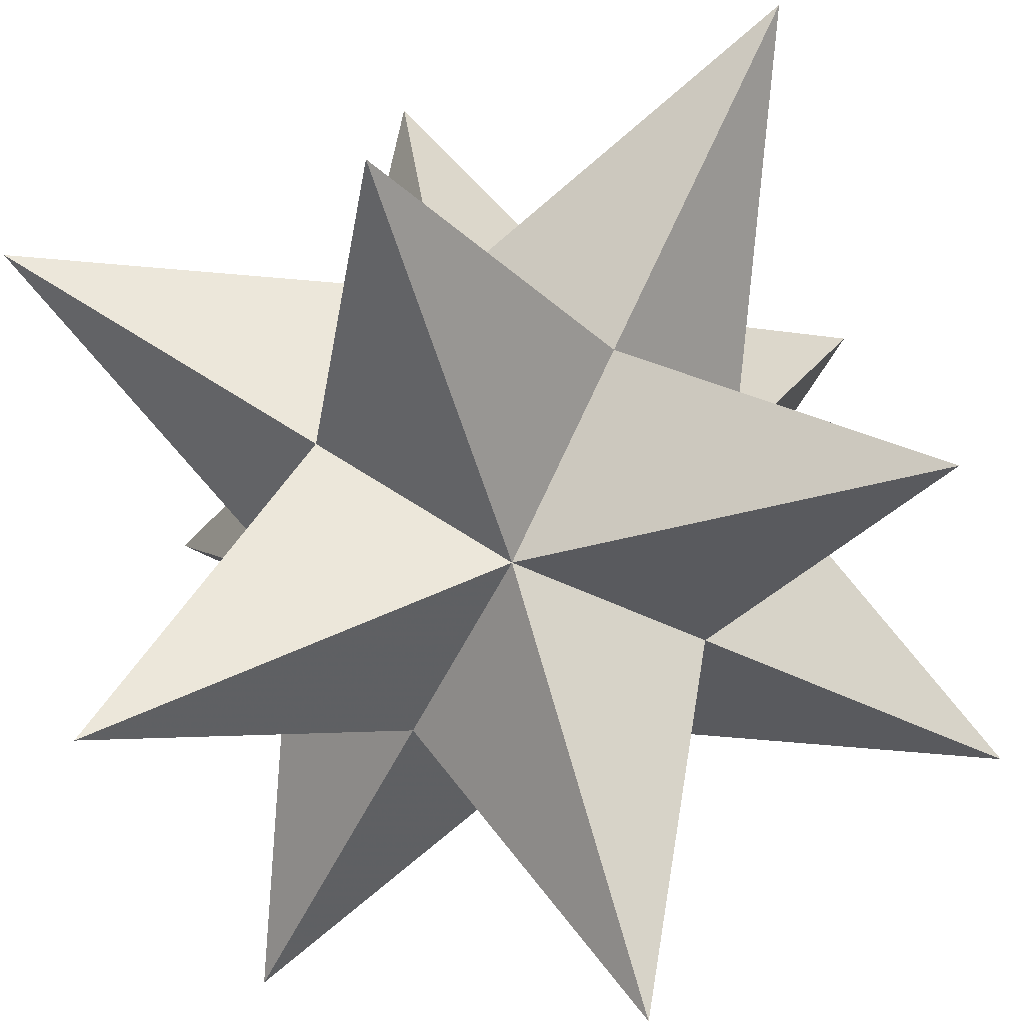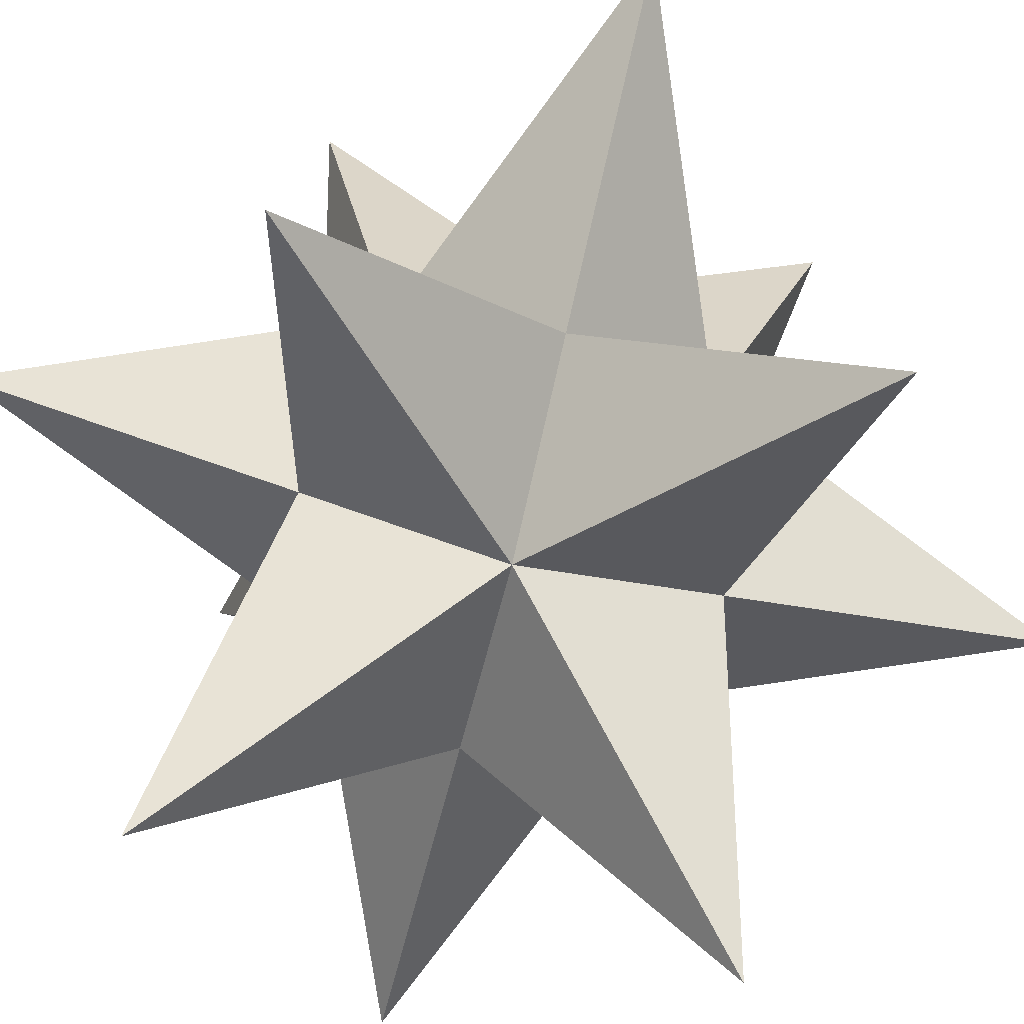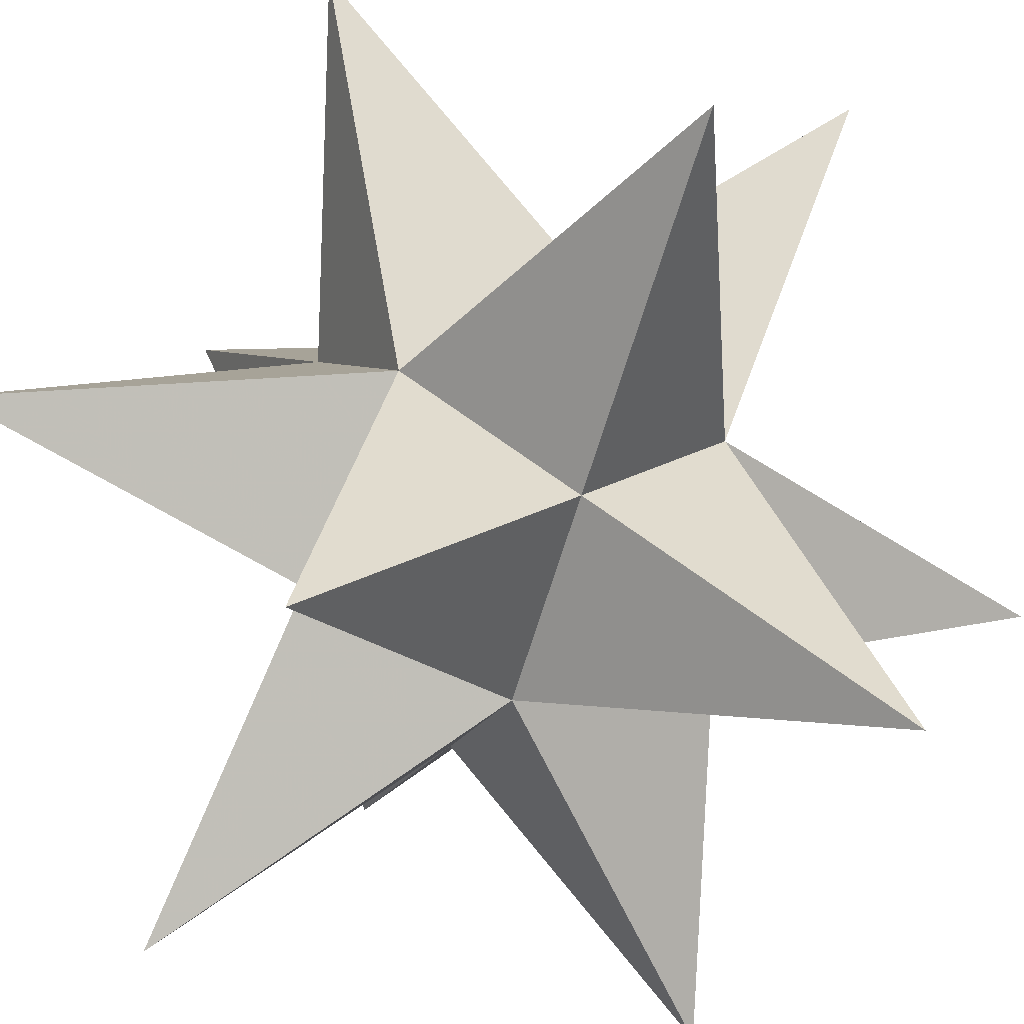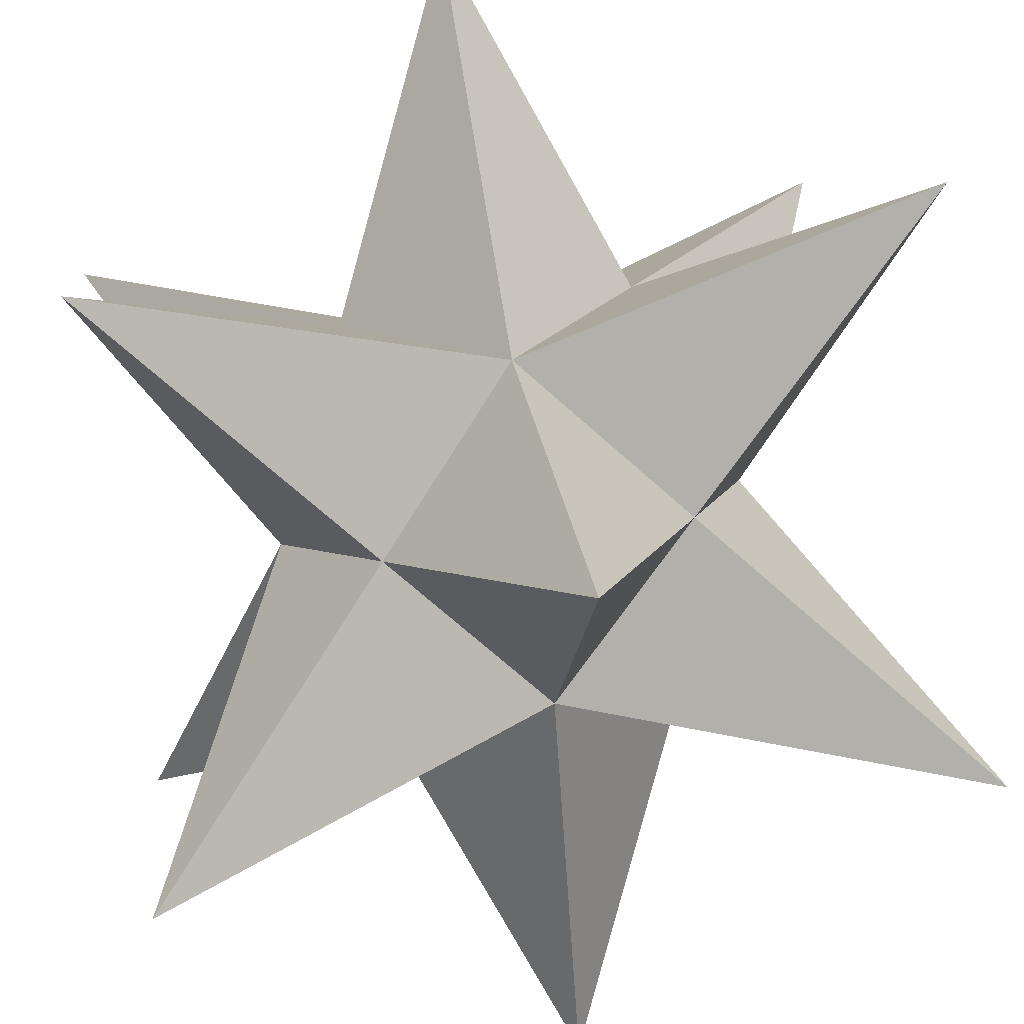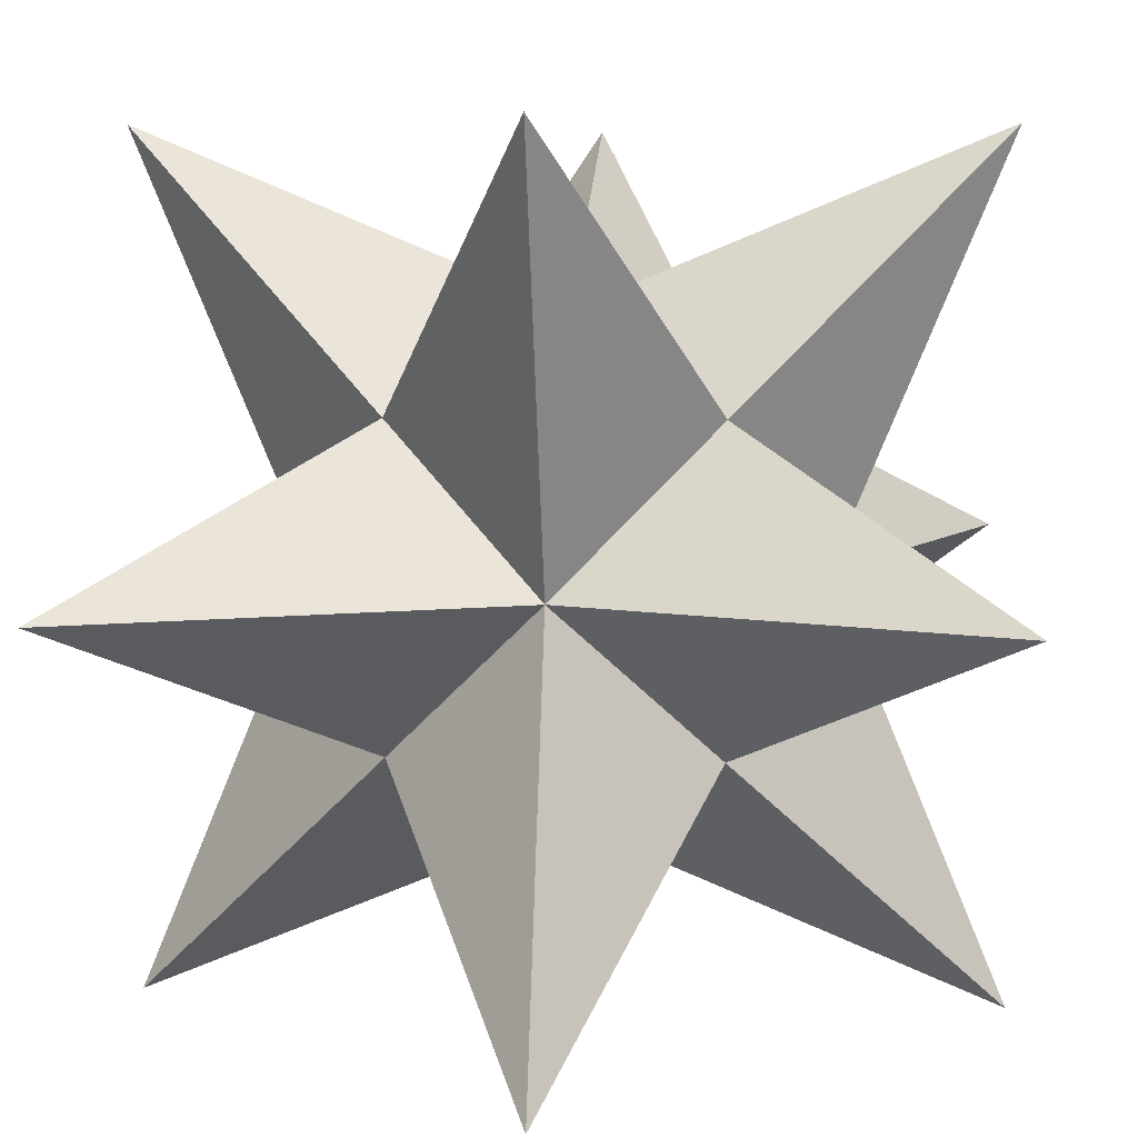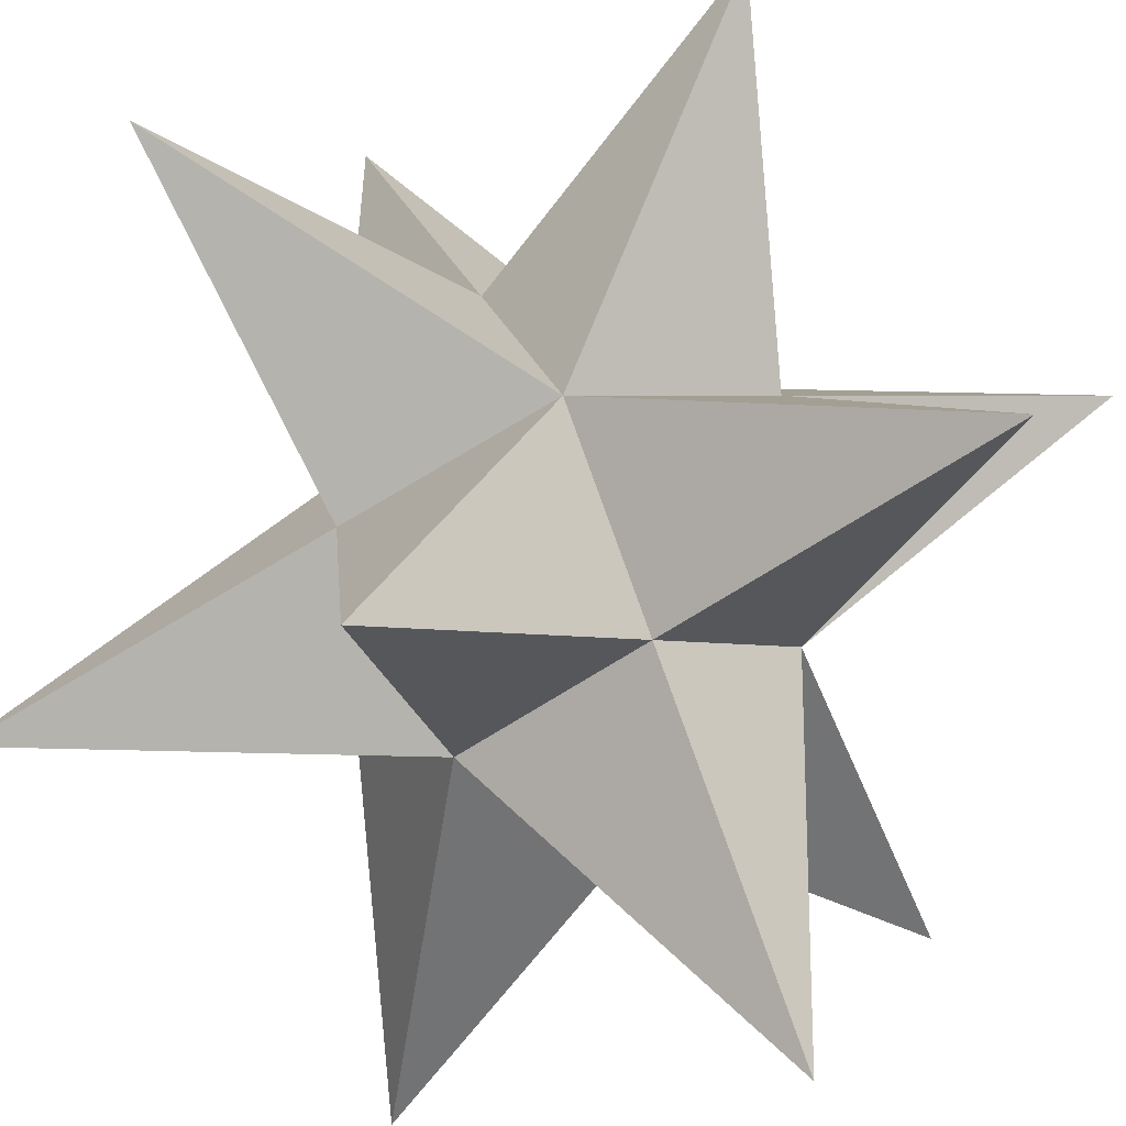
<metadata>
{"format":"obj","ext":"obj","renderer":"f3d","projection":"perspective","resolution":1024,"background":"white","views":[{"elev":-78.5,"azim":-72.3,"up":"+Z"},{"elev":-78.0,"azim":31.0,"up":"+Y"},{"elev":-40.1,"azim":-152.7,"up":"+Z"},{"elev":52.5,"azim":-100.0,"up":"+Y"},{"elev":7.3,"azim":94.9,"up":"+Y"},{"elev":52.4,"azim":114.0,"up":"+Z"}]}
</metadata>
<code>
v 0 0 -0.5858
v 0.5858 0 0
v -0.5858 0 0
v 0 0.5858 0
v 0 -0.5858 0
v 1 0 1
v 1 0 -1
v -1 0 1
v -1 0 -1
v 1 1 0
v 1 -1 0
v -1 1 0
v -1 -1 0
v 0 1 1
v 0 1 -1
v 0 -1 1
v 0 -1 -1
v 0 0 0.5858
f 18 10 2 14
f 18 14 2 10
f 18 11 5 6
f 18 6 5 11
f 18 12 4 8
f 18 8 4 12
f 18 13 3 16
f 18 16 3 13
f 1 10 4 7
f 1 7 4 10
f 1 11 2 17
f 1 17 2 11
f 1 12 3 15
f 1 15 3 12
f 1 13 5 9
f 1 9 5 13
f 2 14 4 6
f 2 6 4 14
f 2 15 1 10
f 2 10 1 15
f 2 16 18 11
f 2 11 18 16
f 2 17 5 7
f 2 7 5 17
f 3 14 18 12
f 3 12 18 14
f 3 15 4 9
f 3 9 4 15
f 3 16 5 8
f 3 8 5 16
f 3 17 1 13
f 3 13 1 17
f 4 6 18 10
f 4 10 18 6
f 4 7 2 15
f 4 15 2 7
f 4 8 3 14
f 4 14 3 8
f 4 9 1 12
f 4 12 1 9
f 5 6 2 16
f 5 16 2 6
f 5 7 1 11
f 5 11 1 7
f 5 8 18 13
f 5 13 18 8
f 5 9 3 17
f 5 17 3 9

</code>
